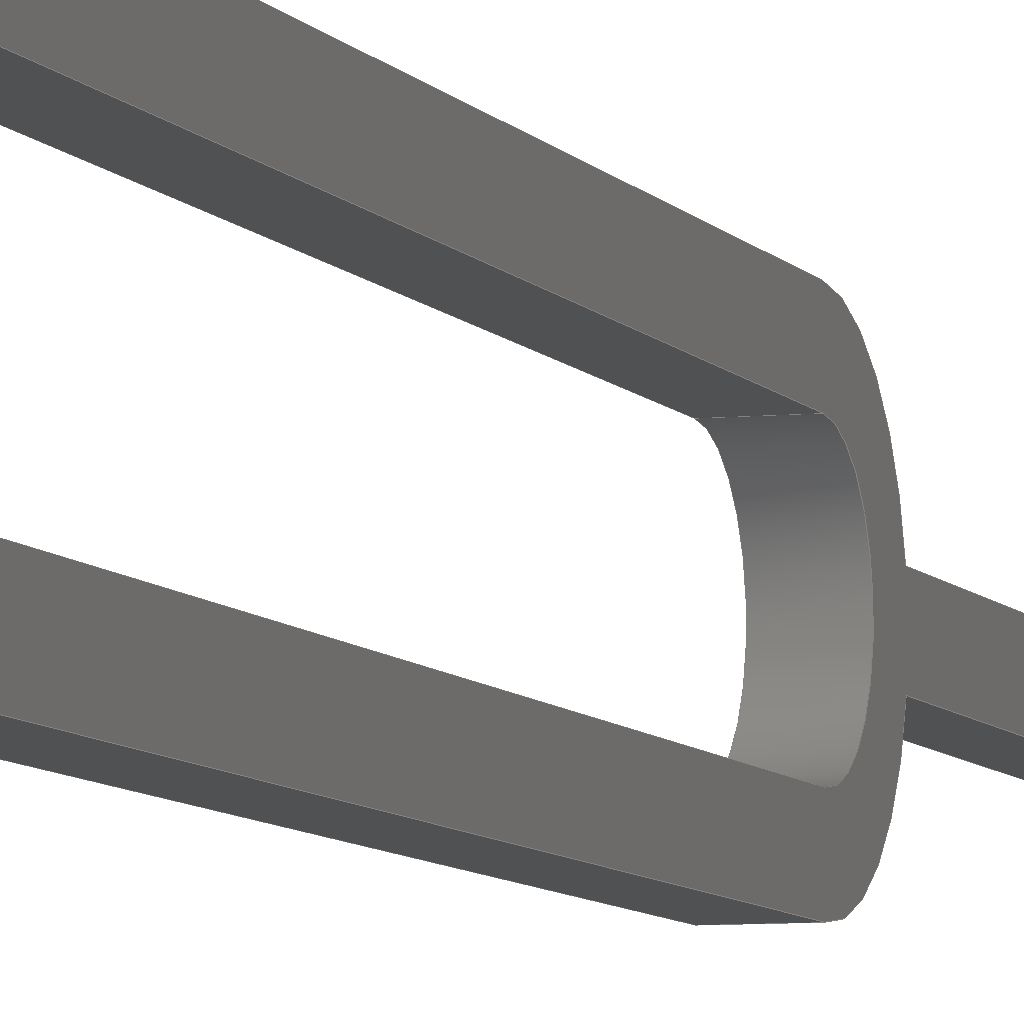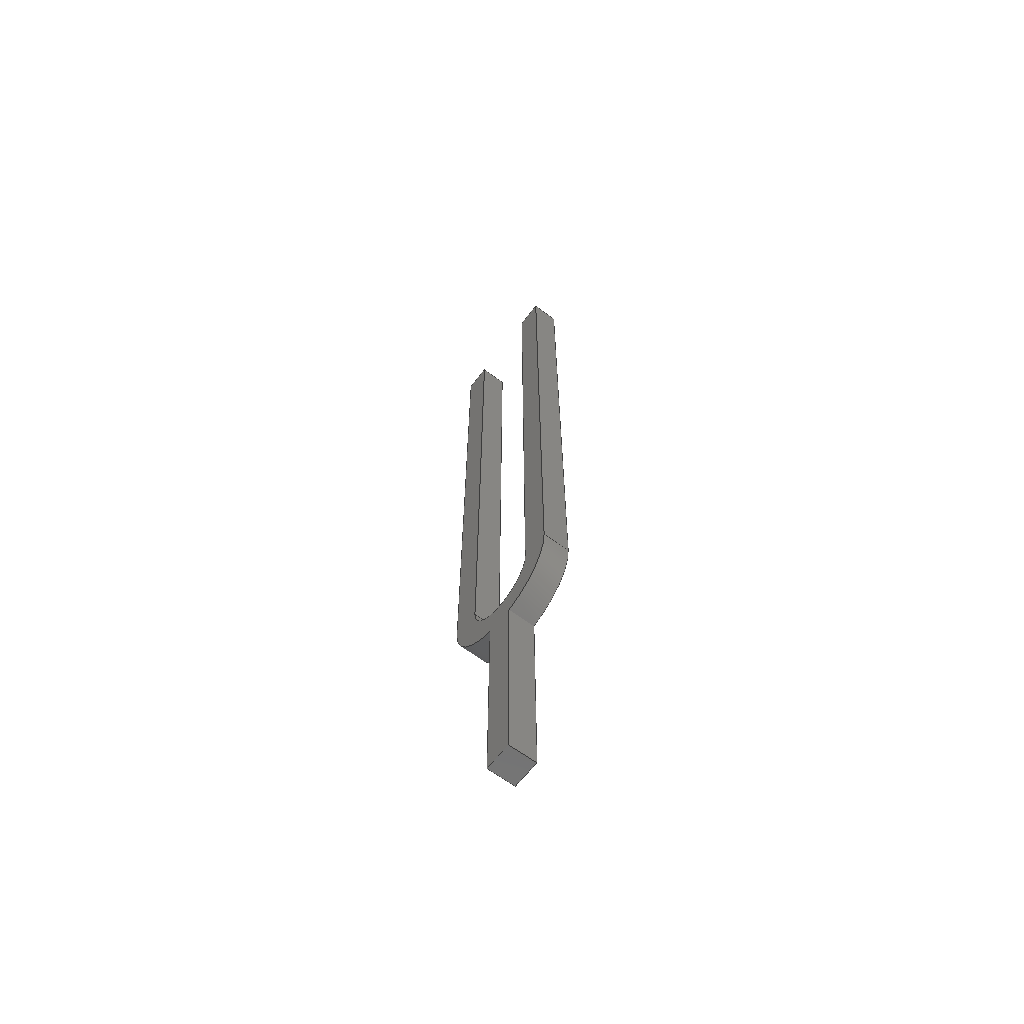
<metadata>
{"format":"step","ext":"step","renderer":"f3d","projection":"perspective","resolution":1024,"background":"white","views":[{"elev":-6.6,"azim":17.5,"up":"+Y"},{"elev":-63.7,"azim":-37.2,"up":"+Z"}]}
</metadata>
<code>
ISO-10303-21;
DATA;
#1=PROPERTY_DEFINITION_REPRESENTATION(#5,#3);
#2=PROPERTY_DEFINITION_REPRESENTATION(#6,#4);
#3=REPRESENTATION('',(#7),#446);
#4=REPRESENTATION('',(#8),#446);
#5=PROPERTY_DEFINITION('pmi validation property','',#451);
#6=PROPERTY_DEFINITION('pmi validation property','',#451);
#7=VALUE_REPRESENTATION_ITEM('number of annotations',COUNT_MEASURE(0));
#8=VALUE_REPRESENTATION_ITEM('number of views',COUNT_MEASURE(0));
#9=SHAPE_REPRESENTATION_RELATIONSHIP('','',#276,#10);
#10=ADVANCED_BREP_SHAPE_REPRESENTATION('',(#274),#446);
#11=CIRCLE('',#281,0.0042);
#12=CIRCLE('',#282,0.0042);
#13=CIRCLE('',#287,0.0072);
#14=CIRCLE('',#288,0.0072);
#15=CIRCLE('',#293,0.0072);
#16=CIRCLE('',#294,0.0072);
#17=CYLINDRICAL_SURFACE('',#280,0.0042);
#18=CYLINDRICAL_SURFACE('',#286,0.0072);
#19=CYLINDRICAL_SURFACE('',#292,0.0072);
#20=ORIENTED_EDGE('',*,*,#92,.F.);
#21=ORIENTED_EDGE('',*,*,#93,.F.);
#22=ORIENTED_EDGE('',*,*,#94,.T.);
#23=ORIENTED_EDGE('',*,*,#95,.T.);
#24=ORIENTED_EDGE('',*,*,#96,.F.);
#25=ORIENTED_EDGE('',*,*,#97,.F.);
#26=ORIENTED_EDGE('',*,*,#98,.T.);
#27=ORIENTED_EDGE('',*,*,#93,.T.);
#28=ORIENTED_EDGE('',*,*,#99,.F.);
#29=ORIENTED_EDGE('',*,*,#100,.F.);
#30=ORIENTED_EDGE('',*,*,#101,.T.);
#31=ORIENTED_EDGE('',*,*,#97,.T.);
#32=ORIENTED_EDGE('',*,*,#102,.T.);
#33=ORIENTED_EDGE('',*,*,#103,.F.);
#34=ORIENTED_EDGE('',*,*,#104,.F.);
#35=ORIENTED_EDGE('',*,*,#100,.T.);
#36=ORIENTED_EDGE('',*,*,#105,.T.);
#37=ORIENTED_EDGE('',*,*,#106,.F.);
#38=ORIENTED_EDGE('',*,*,#107,.F.);
#39=ORIENTED_EDGE('',*,*,#103,.T.);
#40=ORIENTED_EDGE('',*,*,#108,.T.);
#41=ORIENTED_EDGE('',*,*,#109,.F.);
#42=ORIENTED_EDGE('',*,*,#110,.F.);
#43=ORIENTED_EDGE('',*,*,#106,.T.);
#44=ORIENTED_EDGE('',*,*,#111,.F.);
#45=ORIENTED_EDGE('',*,*,#112,.F.);
#46=ORIENTED_EDGE('',*,*,#113,.T.);
#47=ORIENTED_EDGE('',*,*,#109,.T.);
#48=ORIENTED_EDGE('',*,*,#114,.F.);
#49=ORIENTED_EDGE('',*,*,#115,.F.);
#50=ORIENTED_EDGE('',*,*,#116,.T.);
#51=ORIENTED_EDGE('',*,*,#112,.T.);
#52=ORIENTED_EDGE('',*,*,#117,.F.);
#53=ORIENTED_EDGE('',*,*,#118,.F.);
#54=ORIENTED_EDGE('',*,*,#119,.T.);
#55=ORIENTED_EDGE('',*,*,#115,.T.);
#56=ORIENTED_EDGE('',*,*,#120,.T.);
#57=ORIENTED_EDGE('',*,*,#121,.F.);
#58=ORIENTED_EDGE('',*,*,#122,.F.);
#59=ORIENTED_EDGE('',*,*,#118,.T.);
#60=ORIENTED_EDGE('',*,*,#123,.T.);
#61=ORIENTED_EDGE('',*,*,#124,.F.);
#62=ORIENTED_EDGE('',*,*,#125,.F.);
#63=ORIENTED_EDGE('',*,*,#121,.T.);
#64=ORIENTED_EDGE('',*,*,#126,.F.);
#65=ORIENTED_EDGE('',*,*,#95,.F.);
#66=ORIENTED_EDGE('',*,*,#127,.T.);
#67=ORIENTED_EDGE('',*,*,#124,.T.);
#68=ORIENTED_EDGE('',*,*,#94,.F.);
#69=ORIENTED_EDGE('',*,*,#98,.F.);
#70=ORIENTED_EDGE('',*,*,#101,.F.);
#71=ORIENTED_EDGE('',*,*,#104,.T.);
#72=ORIENTED_EDGE('',*,*,#107,.T.);
#73=ORIENTED_EDGE('',*,*,#110,.T.);
#74=ORIENTED_EDGE('',*,*,#113,.F.);
#75=ORIENTED_EDGE('',*,*,#116,.F.);
#76=ORIENTED_EDGE('',*,*,#119,.F.);
#77=ORIENTED_EDGE('',*,*,#122,.T.);
#78=ORIENTED_EDGE('',*,*,#125,.T.);
#79=ORIENTED_EDGE('',*,*,#127,.F.);
#80=ORIENTED_EDGE('',*,*,#92,.T.);
#81=ORIENTED_EDGE('',*,*,#126,.T.);
#82=ORIENTED_EDGE('',*,*,#123,.F.);
#83=ORIENTED_EDGE('',*,*,#120,.F.);
#84=ORIENTED_EDGE('',*,*,#117,.T.);
#85=ORIENTED_EDGE('',*,*,#114,.T.);
#86=ORIENTED_EDGE('',*,*,#111,.T.);
#87=ORIENTED_EDGE('',*,*,#108,.F.);
#88=ORIENTED_EDGE('',*,*,#105,.F.);
#89=ORIENTED_EDGE('',*,*,#102,.F.);
#90=ORIENTED_EDGE('',*,*,#99,.T.);
#91=ORIENTED_EDGE('',*,*,#96,.T.);
#92=EDGE_CURVE('',#128,#129,#152,.T.);
#93=EDGE_CURVE('',#130,#128,#153,.T.);
#94=EDGE_CURVE('',#130,#131,#154,.T.);
#95=EDGE_CURVE('',#131,#129,#155,.T.);
#96=EDGE_CURVE('',#132,#128,#156,.T.);
#97=EDGE_CURVE('',#133,#132,#157,.T.);
#98=EDGE_CURVE('',#133,#130,#158,.T.);
#99=EDGE_CURVE('',#134,#132,#11,.T.);
#100=EDGE_CURVE('',#135,#134,#159,.T.);
#101=EDGE_CURVE('',#135,#133,#12,.T.);
#102=EDGE_CURVE('',#134,#136,#160,.T.);
#103=EDGE_CURVE('',#137,#136,#161,.T.);
#104=EDGE_CURVE('',#135,#137,#162,.T.);
#105=EDGE_CURVE('',#136,#138,#163,.T.);
#106=EDGE_CURVE('',#139,#138,#164,.T.);
#107=EDGE_CURVE('',#137,#139,#165,.T.);
#108=EDGE_CURVE('',#138,#140,#166,.T.);
#109=EDGE_CURVE('',#141,#140,#167,.T.);
#110=EDGE_CURVE('',#139,#141,#168,.T.);
#111=EDGE_CURVE('',#142,#140,#13,.T.);
#112=EDGE_CURVE('',#143,#142,#169,.T.);
#113=EDGE_CURVE('',#143,#141,#14,.T.);
#114=EDGE_CURVE('',#144,#142,#170,.T.);
#115=EDGE_CURVE('',#145,#144,#171,.T.);
#116=EDGE_CURVE('',#145,#143,#172,.T.);
#117=EDGE_CURVE('',#146,#144,#173,.T.);
#118=EDGE_CURVE('',#147,#146,#174,.T.);
#119=EDGE_CURVE('',#147,#145,#175,.T.);
#120=EDGE_CURVE('',#146,#148,#176,.T.);
#121=EDGE_CURVE('',#149,#148,#177,.T.);
#122=EDGE_CURVE('',#147,#149,#178,.T.);
#123=EDGE_CURVE('',#148,#150,#15,.T.);
#124=EDGE_CURVE('',#151,#150,#179,.T.);
#125=EDGE_CURVE('',#149,#151,#16,.T.);
#126=EDGE_CURVE('',#129,#150,#180,.T.);
#127=EDGE_CURVE('',#131,#151,#181,.T.);
#128=VERTEX_POINT('',#373);
#129=VERTEX_POINT('',#374);
#130=VERTEX_POINT('',#376);
#131=VERTEX_POINT('',#378);
#132=VERTEX_POINT('',#382);
#133=VERTEX_POINT('',#384);
#134=VERTEX_POINT('',#388);
#135=VERTEX_POINT('',#390);
#136=VERTEX_POINT('',#394);
#137=VERTEX_POINT('',#396);
#138=VERTEX_POINT('',#400);
#139=VERTEX_POINT('',#402);
#140=VERTEX_POINT('',#406);
#141=VERTEX_POINT('',#408);
#142=VERTEX_POINT('',#412);
#143=VERTEX_POINT('',#414);
#144=VERTEX_POINT('',#418);
#145=VERTEX_POINT('',#420);
#146=VERTEX_POINT('',#424);
#147=VERTEX_POINT('',#426);
#148=VERTEX_POINT('',#430);
#149=VERTEX_POINT('',#432);
#150=VERTEX_POINT('',#436);
#151=VERTEX_POINT('',#438);
#152=LINE('',#372,#182);
#153=LINE('',#375,#183);
#154=LINE('',#377,#184);
#155=LINE('',#379,#185);
#156=LINE('',#381,#186);
#157=LINE('',#383,#187);
#158=LINE('',#385,#188);
#159=LINE('',#389,#189);
#160=LINE('',#393,#190);
#161=LINE('',#395,#191);
#162=LINE('',#397,#192);
#163=LINE('',#399,#193);
#164=LINE('',#401,#194);
#165=LINE('',#403,#195);
#166=LINE('',#405,#196);
#167=LINE('',#407,#197);
#168=LINE('',#409,#198);
#169=LINE('',#413,#199);
#170=LINE('',#417,#200);
#171=LINE('',#419,#201);
#172=LINE('',#421,#202);
#173=LINE('',#423,#203);
#174=LINE('',#425,#204);
#175=LINE('',#427,#205);
#176=LINE('',#429,#206);
#177=LINE('',#431,#207);
#178=LINE('',#433,#208);
#179=LINE('',#437,#209);
#180=LINE('',#441,#210);
#181=LINE('',#442,#211);
#182=VECTOR('',#302,1);
#183=VECTOR('',#303,1);
#184=VECTOR('',#304,1);
#185=VECTOR('',#305,1);
#186=VECTOR('',#308,1);
#187=VECTOR('',#309,1);
#188=VECTOR('',#310,1);
#189=VECTOR('',#315,1);
#190=VECTOR('',#320,1);
#191=VECTOR('',#321,1);
#192=VECTOR('',#322,1);
#193=VECTOR('',#325,1);
#194=VECTOR('',#326,1);
#195=VECTOR('',#327,1);
#196=VECTOR('',#330,1);
#197=VECTOR('',#331,1);
#198=VECTOR('',#332,1);
#199=VECTOR('',#337,1);
#200=VECTOR('',#342,1);
#201=VECTOR('',#343,1);
#202=VECTOR('',#344,1);
#203=VECTOR('',#347,1);
#204=VECTOR('',#348,1);
#205=VECTOR('',#349,1);
#206=VECTOR('',#352,1);
#207=VECTOR('',#353,1);
#208=VECTOR('',#354,1);
#209=VECTOR('',#359,1);
#210=VECTOR('',#364,1);
#211=VECTOR('',#365,1);
#212=EDGE_LOOP('',(#20,#21,#22,#23));
#213=EDGE_LOOP('',(#24,#25,#26,#27));
#214=EDGE_LOOP('',(#28,#29,#30,#31));
#215=EDGE_LOOP('',(#32,#33,#34,#35));
#216=EDGE_LOOP('',(#36,#37,#38,#39));
#217=EDGE_LOOP('',(#40,#41,#42,#43));
#218=EDGE_LOOP('',(#44,#45,#46,#47));
#219=EDGE_LOOP('',(#48,#49,#50,#51));
#220=EDGE_LOOP('',(#52,#53,#54,#55));
#221=EDGE_LOOP('',(#56,#57,#58,#59));
#222=EDGE_LOOP('',(#60,#61,#62,#63));
#223=EDGE_LOOP('',(#64,#65,#66,#67));
#224=EDGE_LOOP('',(#68,#69,#70,#71,#72,#73,#74,#75,#76,#77,#78,#79));
#225=EDGE_LOOP('',(#80,#81,#82,#83,#84,#85,#86,#87,#88,#89,#90,#91));
#226=FACE_BOUND('',#212,.T.);
#227=FACE_BOUND('',#213,.T.);
#228=FACE_BOUND('',#214,.T.);
#229=FACE_BOUND('',#215,.T.);
#230=FACE_BOUND('',#216,.T.);
#231=FACE_BOUND('',#217,.T.);
#232=FACE_BOUND('',#218,.T.);
#233=FACE_BOUND('',#219,.T.);
#234=FACE_BOUND('',#220,.T.);
#235=FACE_BOUND('',#221,.T.);
#236=FACE_BOUND('',#222,.T.);
#237=FACE_BOUND('',#223,.T.);
#238=FACE_BOUND('',#224,.T.);
#239=FACE_BOUND('',#225,.T.);
#240=PLANE('',#278);
#241=PLANE('',#279);
#242=PLANE('',#283);
#243=PLANE('',#284);
#244=PLANE('',#285);
#245=PLANE('',#289);
#246=PLANE('',#290);
#247=PLANE('',#291);
#248=PLANE('',#295);
#249=PLANE('',#296);
#250=PLANE('',#297);
#251=ADVANCED_FACE('',(#226),#240,.T.);
#252=ADVANCED_FACE('',(#227),#241,.T.);
#253=ADVANCED_FACE('',(#228),#17,.F.);
#254=ADVANCED_FACE('',(#229),#242,.F.);
#255=ADVANCED_FACE('',(#230),#243,.F.);
#256=ADVANCED_FACE('',(#231),#244,.F.);
#257=ADVANCED_FACE('',(#232),#18,.T.);
#258=ADVANCED_FACE('',(#233),#245,.T.);
#259=ADVANCED_FACE('',(#234),#246,.T.);
#260=ADVANCED_FACE('',(#235),#247,.F.);
#261=ADVANCED_FACE('',(#236),#19,.T.);
#262=ADVANCED_FACE('',(#237),#248,.T.);
#263=ADVANCED_FACE('',(#238),#249,.T.);
#264=ADVANCED_FACE('',(#239),#250,.F.);
#265=CLOSED_SHELL('',(#251,#252,#253,#254,#255,#256,#257,#258,#259,#260,
#261,#262,#263,#264));
#266=STYLED_ITEM('',(#267),#274);
#267=PRESENTATION_STYLE_ASSIGNMENT((#268));
#268=SURFACE_STYLE_USAGE(.BOTH.,#269);
#269=SURFACE_SIDE_STYLE('',(#270));
#270=SURFACE_STYLE_FILL_AREA(#271);
#271=FILL_AREA_STYLE('',(#272));
#272=FILL_AREA_STYLE_COLOUR('',#273);
#273=COLOUR_RGB('',0.6157,0.8118,0.9294);
#274=MANIFOLD_SOLID_BREP('Part 1',#265);
#275=SHAPE_DEFINITION_REPRESENTATION(#451,#276);
#276=SHAPE_REPRESENTATION('Part 1',(#277),#446);
#277=AXIS2_PLACEMENT_3D('',#370,#298,#299);
#278=AXIS2_PLACEMENT_3D('',#371,#300,#301);
#279=AXIS2_PLACEMENT_3D('',#380,#306,#307);
#280=AXIS2_PLACEMENT_3D('',#386,#311,#312);
#281=AXIS2_PLACEMENT_3D('',#387,#313,#314);
#282=AXIS2_PLACEMENT_3D('',#391,#316,#317);
#283=AXIS2_PLACEMENT_3D('',#392,#318,#319);
#284=AXIS2_PLACEMENT_3D('',#398,#323,#324);
#285=AXIS2_PLACEMENT_3D('',#404,#328,#329);
#286=AXIS2_PLACEMENT_3D('',#410,#333,#334);
#287=AXIS2_PLACEMENT_3D('',#411,#335,#336);
#288=AXIS2_PLACEMENT_3D('',#415,#338,#339);
#289=AXIS2_PLACEMENT_3D('',#416,#340,#341);
#290=AXIS2_PLACEMENT_3D('',#422,#345,#346);
#291=AXIS2_PLACEMENT_3D('',#428,#350,#351);
#292=AXIS2_PLACEMENT_3D('',#434,#355,#356);
#293=AXIS2_PLACEMENT_3D('',#435,#357,#358);
#294=AXIS2_PLACEMENT_3D('',#439,#360,#361);
#295=AXIS2_PLACEMENT_3D('',#440,#362,#363);
#296=AXIS2_PLACEMENT_3D('',#443,#366,#367);
#297=AXIS2_PLACEMENT_3D('',#444,#368,#369);
#298=DIRECTION('',(0,0,1));
#299=DIRECTION('',(1,0,0));
#300=DIRECTION('',(0,0,1));
#301=DIRECTION('',(1,0,0));
#302=DIRECTION('',(0,1,0));
#303=DIRECTION('',(-1,0,0));
#304=DIRECTION('',(0,1,0));
#305=DIRECTION('',(-1,0,0));
#306=DIRECTION('',(0,-1,0));
#307=DIRECTION('',(0,0,-1));
#308=DIRECTION('',(0,0,1));
#309=DIRECTION('',(-1,0,0));
#310=DIRECTION('',(0,0,1));
#311=DIRECTION('',(-1,0,0));
#312=DIRECTION('',(0,0,1));
#313=DIRECTION('',(1,0,0));
#314=DIRECTION('',(0,0,-1));
#315=DIRECTION('',(-1,0,0));
#316=DIRECTION('',(1,0,0));
#317=DIRECTION('',(0,0,-1));
#318=DIRECTION('',(0,-1,0));
#319=DIRECTION('',(0,0,-1));
#320=DIRECTION('',(0,0,1));
#321=DIRECTION('',(-1,0,0));
#322=DIRECTION('',(0,0,1));
#323=DIRECTION('',(0,0,-1));
#324=DIRECTION('',(-1,0,0));
#325=DIRECTION('',(0,-1,0));
#326=DIRECTION('',(-1,0,0));
#327=DIRECTION('',(0,-1,0));
#328=DIRECTION('',(0,1,-5.198e-17));
#329=DIRECTION('',(0,5.198e-17,1));
#330=DIRECTION('',(0,-5.198e-17,-1));
#331=DIRECTION('',(-1,0,0));
#332=DIRECTION('',(0,-5.198e-17,-1));
#333=DIRECTION('',(-1,0,0));
#334=DIRECTION('',(0,0,1));
#335=DIRECTION('',(-1,0,0));
#336=DIRECTION('',(0,0,-1));
#337=DIRECTION('',(-1,0,0));
#338=DIRECTION('',(-1,0,0));
#339=DIRECTION('',(0,0,-1));
#340=DIRECTION('',(0,-1,0));
#341=DIRECTION('',(0,0,-1));
#342=DIRECTION('',(0,0,1));
#343=DIRECTION('',(-1,0,0));
#344=DIRECTION('',(0,0,1));
#345=DIRECTION('',(0,0,-1));
#346=DIRECTION('',(-1,0,0));
#347=DIRECTION('',(0,-1,0));
#348=DIRECTION('',(-1,0,0));
#349=DIRECTION('',(0,-1,0));
#350=DIRECTION('',(0,-1,0));
#351=DIRECTION('',(0,0,-1));
#352=DIRECTION('',(0,0,1));
#353=DIRECTION('',(-1,0,0));
#354=DIRECTION('',(0,0,1));
#355=DIRECTION('',(-1,0,0));
#356=DIRECTION('',(0,0,1));
#357=DIRECTION('',(1,0,0));
#358=DIRECTION('',(0,0,-1));
#359=DIRECTION('',(-1,0,0));
#360=DIRECTION('',(1,0,0));
#361=DIRECTION('',(0,0,-1));
#362=DIRECTION('',(0,1,5.198e-17));
#363=DIRECTION('',(0,-5.198e-17,1));
#364=DIRECTION('',(0,5.198e-17,-1));
#365=DIRECTION('',(0,5.198e-17,-1));
#366=DIRECTION('',(1,0,0));
#367=DIRECTION('',(0,1,0));
#368=DIRECTION('',(1,0,0));
#369=DIRECTION('',(0,1,0));
#370=CARTESIAN_POINT('',(0,0,0));
#371=CARTESIAN_POINT('',(0.0015,0.0057,0.09674));
#372=CARTESIAN_POINT('',(-0.0015,0.0057,0.09674));
#373=CARTESIAN_POINT('',(-0.0015,0.0042,0.09674));
#374=CARTESIAN_POINT('',(-0.0015,0.0072,0.09674));
#375=CARTESIAN_POINT('',(0.0015,0.0042,0.09674));
#376=CARTESIAN_POINT('',(0.0015,0.0042,0.09674));
#377=CARTESIAN_POINT('',(0.0015,0.0057,0.09674));
#378=CARTESIAN_POINT('',(0.0015,0.0072,0.09674));
#379=CARTESIAN_POINT('',(0.0015,0.0072,0.09674));
#380=CARTESIAN_POINT('',(0.0015,0.0042,0.06337));
#381=CARTESIAN_POINT('',(-0.0015,0.0042,0.06337));
#382=CARTESIAN_POINT('',(-0.0015,0.0042,0.03));
#383=CARTESIAN_POINT('',(0.0015,0.0042,0.03));
#384=CARTESIAN_POINT('',(0.0015,0.0042,0.03));
#385=CARTESIAN_POINT('',(0.0015,0.0042,0.06337));
#386=CARTESIAN_POINT('',(0.0015,-7.714e-19,0.03));
#387=CARTESIAN_POINT('',(-0.0015,-7.714e-19,0.03));
#388=CARTESIAN_POINT('',(-0.0015,-0.0042,0.03));
#389=CARTESIAN_POINT('',(0.0015,-0.0042,0.03));
#390=CARTESIAN_POINT('',(0.0015,-0.0042,0.03));
#391=CARTESIAN_POINT('',(0.0015,-7.714e-19,0.03));
#392=CARTESIAN_POINT('',(0.0015,-0.0042,0.06337));
#393=CARTESIAN_POINT('',(-0.0015,-0.0042,0.06337));
#394=CARTESIAN_POINT('',(-0.0015,-0.0042,0.09674));
#395=CARTESIAN_POINT('',(0.0015,-0.0042,0.09674));
#396=CARTESIAN_POINT('',(0.0015,-0.0042,0.09674));
#397=CARTESIAN_POINT('',(0.0015,-0.0042,0.06337));
#398=CARTESIAN_POINT('',(0.0015,-0.0057,0.09674));
#399=CARTESIAN_POINT('',(-0.0015,-0.0057,0.09674));
#400=CARTESIAN_POINT('',(-0.0015,-0.0072,0.09674));
#401=CARTESIAN_POINT('',(0.0015,-0.0072,0.09674));
#402=CARTESIAN_POINT('',(0.0015,-0.0072,0.09674));
#403=CARTESIAN_POINT('',(0.0015,-0.0057,0.09674));
#404=CARTESIAN_POINT('',(0.0015,-0.0072,0.06337));
#405=CARTESIAN_POINT('',(-0.0015,-0.0072,0.06337));
#406=CARTESIAN_POINT('',(-0.0015,-0.0072,0.03));
#407=CARTESIAN_POINT('',(0.0015,-0.0072,0.03));
#408=CARTESIAN_POINT('',(0.0015,-0.0072,0.03));
#409=CARTESIAN_POINT('',(0.0015,-0.0072,0.06337));
#410=CARTESIAN_POINT('',(0.0015,3.253e-18,0.03));
#411=CARTESIAN_POINT('',(-0.0015,3.253e-18,0.03));
#412=CARTESIAN_POINT('',(-0.0015,-0.0015,0.02296));
#413=CARTESIAN_POINT('',(0.0015,-0.0015,0.02296));
#414=CARTESIAN_POINT('',(0.0015,-0.0015,0.02296));
#415=CARTESIAN_POINT('',(0.0015,3.253e-18,0.03));
#416=CARTESIAN_POINT('',(0.0015,-0.0015,0.01148));
#417=CARTESIAN_POINT('',(-0.0015,-0.0015,0.01148));
#418=CARTESIAN_POINT('',(-0.0015,-0.0015,0));
#419=CARTESIAN_POINT('',(0.0015,-0.0015,0));
#420=CARTESIAN_POINT('',(0.0015,-0.0015,0));
#421=CARTESIAN_POINT('',(0.0015,-0.0015,0.01148));
#422=CARTESIAN_POINT('',(0.0015,-0.00075,0));
#423=CARTESIAN_POINT('',(-0.0015,-0.00075,0));
#424=CARTESIAN_POINT('',(-0.0015,0.0015,0));
#425=CARTESIAN_POINT('',(0.0015,0.0015,0));
#426=CARTESIAN_POINT('',(0.0015,0.0015,0));
#427=CARTESIAN_POINT('',(0.0015,-0.00075,0));
#428=CARTESIAN_POINT('',(0.0015,0.0015,0.01148));
#429=CARTESIAN_POINT('',(-0.0015,0.0015,0.01148));
#430=CARTESIAN_POINT('',(-0.0015,0.0015,0.02296));
#431=CARTESIAN_POINT('',(0.0015,0.0015,0.02296));
#432=CARTESIAN_POINT('',(0.0015,0.0015,0.02296));
#433=CARTESIAN_POINT('',(0.0015,0.0015,0.01148));
#434=CARTESIAN_POINT('',(0.0015,1.843e-18,0.03));
#435=CARTESIAN_POINT('',(-0.0015,1.843e-18,0.03));
#436=CARTESIAN_POINT('',(-0.0015,0.0072,0.03));
#437=CARTESIAN_POINT('',(0.0015,0.0072,0.03));
#438=CARTESIAN_POINT('',(0.0015,0.0072,0.03));
#439=CARTESIAN_POINT('',(0.0015,1.843e-18,0.03));
#440=CARTESIAN_POINT('',(0.0015,0.0072,0.06337));
#441=CARTESIAN_POINT('',(-0.0015,0.0072,0.06337));
#442=CARTESIAN_POINT('',(0.0015,0.0072,0.06337));
#443=CARTESIAN_POINT('',(0.0015,-0.001182,0.09674));
#444=CARTESIAN_POINT('',(-0.0015,-0.001182,0.09674));
#445=MECHANICAL_DESIGN_GEOMETRIC_PRESENTATION_REPRESENTATION('',(#266),
#446);
#446=(
GEOMETRIC_REPRESENTATION_CONTEXT(3)
GLOBAL_UNCERTAINTY_ASSIGNED_CONTEXT((#447))
GLOBAL_UNIT_ASSIGNED_CONTEXT((#450,#449,#448))
REPRESENTATION_CONTEXT('Part 1','TOP_LEVEL_ASSEMBLY_PART')
);
#447=UNCERTAINTY_MEASURE_WITH_UNIT(LENGTH_MEASURE(5e-06),#450,
'DISTANCE_ACCURACY_VALUE','Maximum Tolerance applied to model');
#448=(
NAMED_UNIT(*)
SI_UNIT($,.STERADIAN.)
SOLID_ANGLE_UNIT()
);
#449=(
NAMED_UNIT(*)
PLANE_ANGLE_UNIT()
SI_UNIT($,.RADIAN.)
);
#450=(
LENGTH_UNIT()
NAMED_UNIT(*)
SI_UNIT($,.METRE.)
);
#451=PRODUCT_DEFINITION_SHAPE('','',#452);
#452=PRODUCT_DEFINITION('','',#454,#453);
#453=PRODUCT_DEFINITION_CONTEXT('',#460,'design');
#454=PRODUCT_DEFINITION_FORMATION_WITH_SPECIFIED_SOURCE('','',#456,
 .NOT_KNOWN.);
#455=PRODUCT_RELATED_PRODUCT_CATEGORY('','',(#456));
#456=PRODUCT('Part 1','Part 1','Part 1',(#458));
#457=PRODUCT_CATEGORY('','');
#458=PRODUCT_CONTEXT('',#460,'mechanical');
#459=APPLICATION_PROTOCOL_DEFINITION('international standard',
'automotive_design',2010,#460);
#460=APPLICATION_CONTEXT(
'core data for automotive mechanical design processes');
ENDSEC;
END-ISO-10303-21;

</code>
